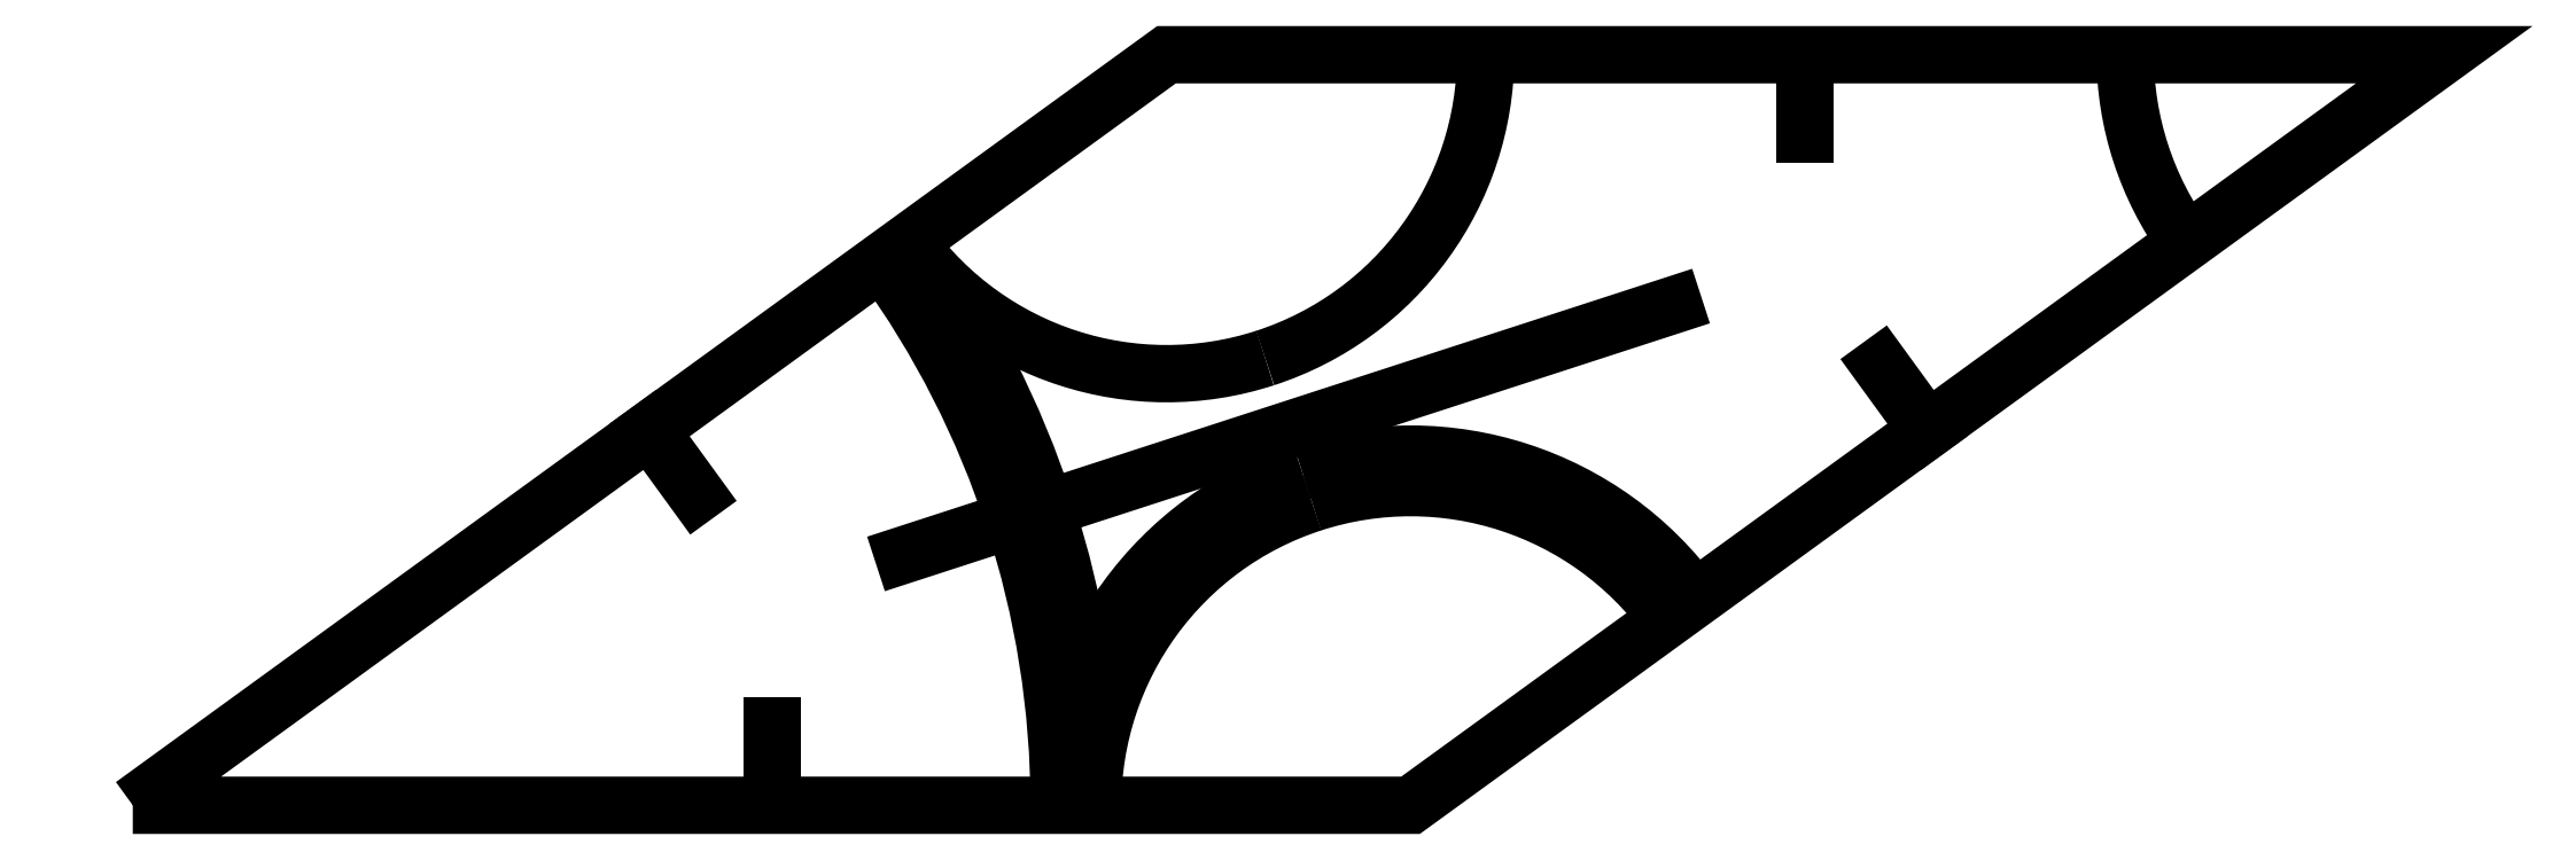
<metadata>
{"format":"dxf","ext":"dxf","renderer":"ezdxf+matplotlib","layout":"modelspace","background":"white","min_lineweight":24,"dpi":150}
</metadata>
<code>
0
SECTION
2
ENTITIES
0
POLYLINE
8
s001-#def-active-grp
10
0
20
0
30
0
70
    0
0
VERTEX
8
s001-#def-active-grp
10
-43.07
20
-22.72
30
0
0
VERTEX
8
s001-#def-active-grp
10
-3.069
20
-22.72
30
0
0
VERTEX
8
s001-#def-active-grp
10
29.29
20
0.7953
30
0
0
VERTEX
8
s001-#def-active-grp
10
-10.71
20
0.7953
30
0
0
VERTEX
8
s001-#def-active-grp
10
-43.07
20
-22.72
30
0
0
SEQEND
8
s001-#def-active-grp
0
LINE
8
s001-#def-active-grp
10
-18.95
20
-14.88
11
5.171
21
-7.042
0
LINE
8
s001-#def-active-grp
10
-23.07
20
-22.72
11
-23.07
21
-20.22
0
LINE
8
s001-#def-active-grp
10
-26.89
20
-10.96
11
-25.42
21
-12.98
0
LINE
8
s001-#def-active-grp
10
9.291
20
0.7953
11
9.291
21
-1.705
0
LINE
8
s001-#def-active-grp
10
13.11
20
-10.96
11
11.64
21
-8.938
0
ARC
8
s001-#def-active-grp
10
-43.07
20
-22.72
40
29
50
0
51
36
0
ARC
8
s001-#def-active-grp
10
-43.07
20
-22.72
40
30.05
50
0
51
36
0
ARC
8
s001-#def-active-grp
10
29.29
20
0.7953
40
9.99
50
180
51
-144
0
ARC
8
s001-#def-active-grp
10
-3.069
20
-22.72
40
11
50
36
51
108
0
ARC
8
s001-#def-active-grp
10
-3.069
20
-22.72
40
11
50
108
51
180
0
ARC
8
s001-#def-active-grp
10
-3.069
20
-22.72
40
9.95
50
36
51
108
0
ARC
8
s001-#def-active-grp
10
-3.069
20
-22.72
40
9.95
50
108
51
180
0
ARC
8
s001-#def-active-grp
10
-10.71
20
0.7953
40
9.99
50
-144
51
-72
0
ARC
8
s001-#def-active-grp
10
-10.71
20
0.7953
40
9.99
50
-72
51
5.094e-14
0
DIMENSION
8
dimensions
10
-43.07
20
-22.72
30
0
11
-52.99
21
-25.94
31
0
70
   34
1
36°
71
    5
3
STANDARD
53
0
210
0
220
0
230
1
42
0.6283
13
-43.07
23
-22.72
33
0
14
-3.069
24
-22.72
34
0
15
-10.71
25
0.7953
35
0
16
-52.99
26
-25.94
36
0
0
DIMENSION
8
dimensions
10
9.543
20
5.687
30
-0.09857
11
9.543
21
5.687
31
-0.09857
70
   33
1
40
71
    5
3
STANDARD
53
0
210
0
220
0
230
1
42
40
13
-10.71
23
0.7953
33
0
14
29.29
24
0.7953
34
0
0
DIMENSION
8
dimensions
10
-8.871
20
-28.04
30
0
11
-8.871
21
-28.04
31
0
70
   33
1
11
71
    5
3
STANDARD
53
0
210
0
220
0
230
1
42
11
13
-14.07
23
-22.72
33
0
14
-3.069
24
-22.72
34
0
0
DIMENSION
8
dimensions
10
28.56
20
-3.216
30
-0.9915
11
28.56
21
-3.216
31
-0.9915
70
   33
1
9.99
71
    5
3
STANDARD
53
0
210
0
220
0
230
1
42
9.99
13
21.21
23
-5.077
33
0
14
29.29
24
0.7953
34
0
0
DIMENSION
8
dimensions
10
-17.49
20
-25.02
30
0
11
-17.49
21
-25.02
31
0
70
   33
1
1.05
71
    5
3
STANDARD
53
0
210
0
220
0
230
1
42
1.05
13
-14.07
23
-22.72
33
0
14
-13.02
24
-22.72
34
0
0
DIMENSION
8
dimensions
10
2.473
20
-20.28
30
0
11
2.473
21
-20.28
31
0
70
   33
1
11
71
    5
3
STANDARD
53
0
210
0
220
0
230
1
42
11
13
5.83
23
-16.25
33
0
14
-3.069
24
-22.72
34
0
0
DIMENSION
8
dimensions
10
8.522
20
-14.3
30
0
11
8.522
21
-14.3
31
0
70
   33
1
1.05
71
    5
3
STANDARD
53
0
210
0
220
0
230
1
42
1.05
13
4.98
23
-16.87
33
0
14
5.83
24
-16.25
34
0
0
DIMENSION
8
dimensions
10
-17.26
20
-1.963
30
0.002722
11
-17.26
21
-1.963
31
0.002722
70
   33
1
9.99
71
    5
3
STANDARD
53
0
210
0
220
0
230
1
42
9.99
13
-18.79
23
-5.077
33
0
14
-10.71
24
0.7953
34
0
0
DIMENSION
8
dimensions
10
-32.83
20
-24.61
30
0
11
-32.83
21
-24.61
31
0
70
   33
1
20
71
    5
3
STANDARD
53
0
210
0
220
0
230
1
42
20
13
-23.07
23
-22.72
33
0
14
-43.07
24
-22.72
34
0
0
DIMENSION
8
dimensions
10
-24.79
20
-21.47
30
0
11
-24.79
21
-21.47
31
0
70
   33
1
2.5
71
    5
3
STANDARD
53
0
210
0
220
0
230
1
42
2.5
13
-23.07
23
-20.22
33
0
14
-23.07
24
-22.72
34
0
0
DIMENSION
8
dimensions
10
-38.37
20
-15.74
30
0
11
-38.37
21
-15.74
31
0
70
   33
1
20
71
    5
3
STANDARD
53
0
210
0
220
0
230
1
42
20
13
-26.89
23
-10.96
33
0
14
-43.07
24
-22.72
34
0
0
DIMENSION
8
dimensions
10
18.29
20
8.79
30
0
11
18.29
21
8.79
31
0
70
   33
1
20
71
    5
3
STANDARD
53
0
210
0
220
0
230
1
42
20
13
9.291
23
0.7953
33
0
14
29.29
24
0.7953
34
0
0
DIMENSION
8
dimensions
10
32.52
20
-6.757
30
0
11
32.52
21
-6.757
31
0
70
   33
1
20
71
    5
3
STANDARD
53
0
210
0
220
0
230
1
42
20
13
13.11
23
-10.96
33
0
14
29.29
24
0.7953
34
0
0
DIMENSION
8
dimensions
10
9.053
20
-6.198
30
0
11
9.053
21
-6.198
31
0
70
   33
1
2.5
71
    5
3
STANDARD
53
0
210
0
220
0
230
1
42
2.5
13
13.11
23
-10.96
33
0
14
11.64
24
-8.938
34
0
0
DIMENSION
8
dimensions
10
7.792
20
-3.953
30
0
11
7.792
21
-3.953
31
0
70
   33
1
2.5
71
    5
3
STANDARD
53
0
210
0
220
0
230
1
42
2.5
13
9.291
23
0.7953
33
0
14
9.291
24
-1.705
34
0
0
DIMENSION
8
dimensions
10
-26.79
20
-13.94
30
0
11
-26.79
21
-13.94
31
0
70
   33
1
2.5
71
    5
3
STANDARD
53
0
210
0
220
0
230
1
42
2.5
13
-26.89
23
-10.96
33
0
14
-25.42
24
-12.98
34
0
0
ENDSEC
0
EOF

</code>
